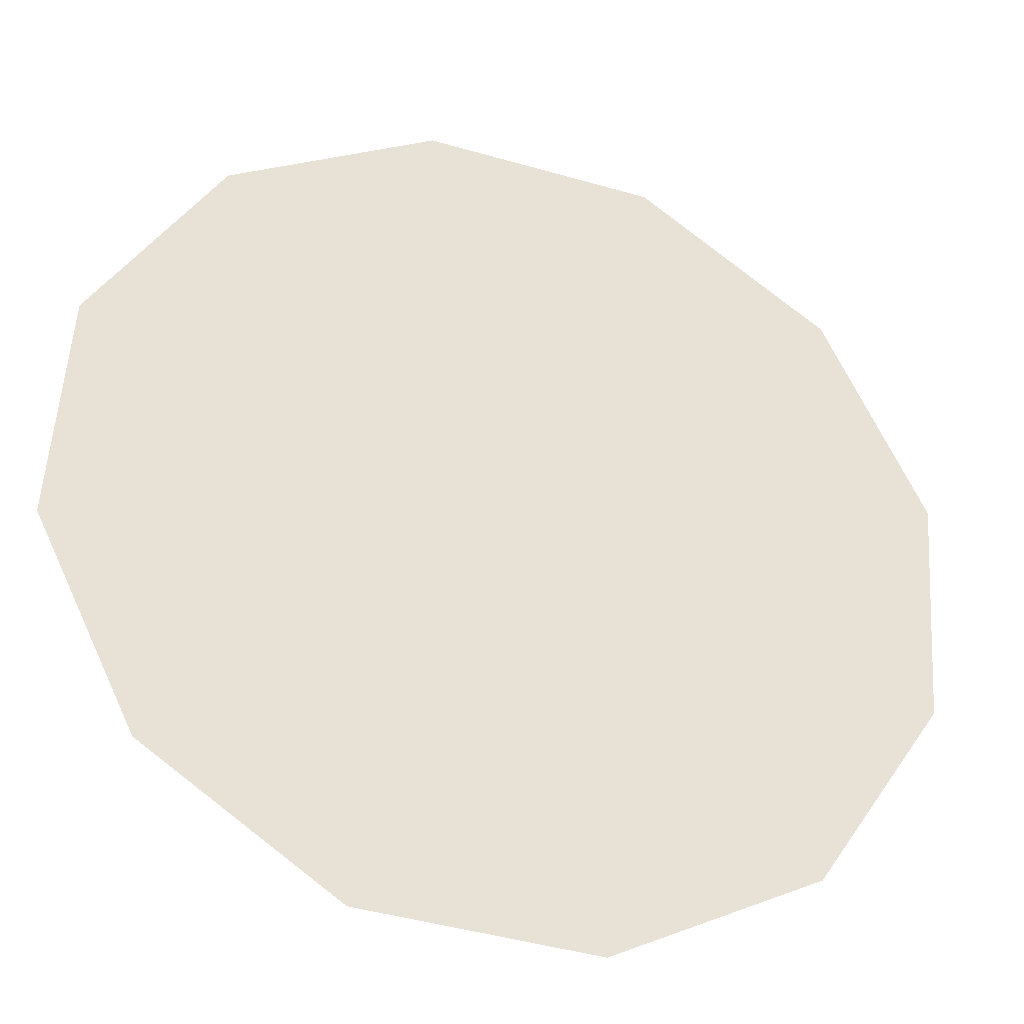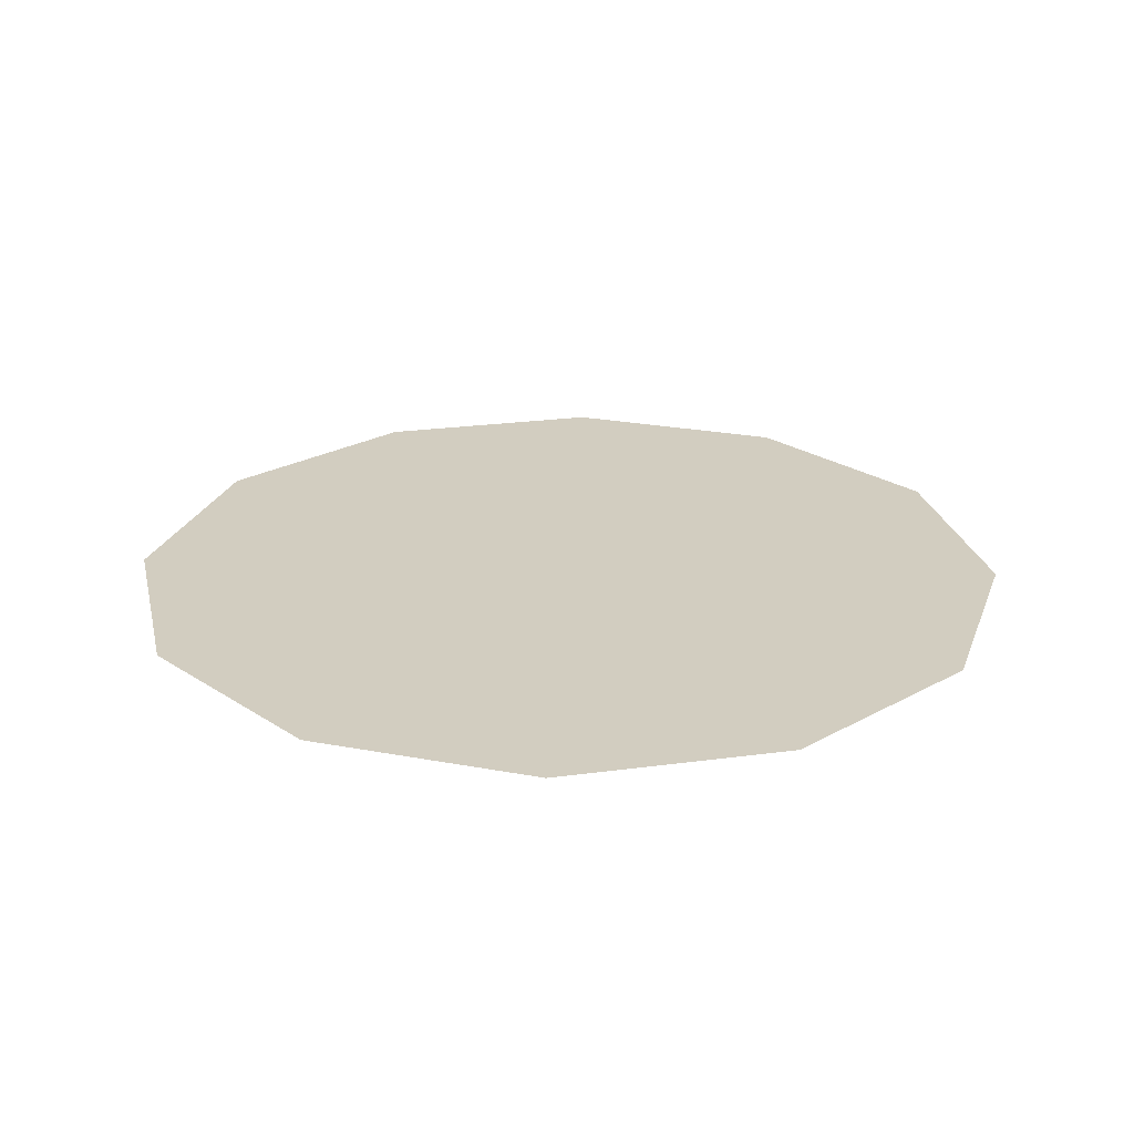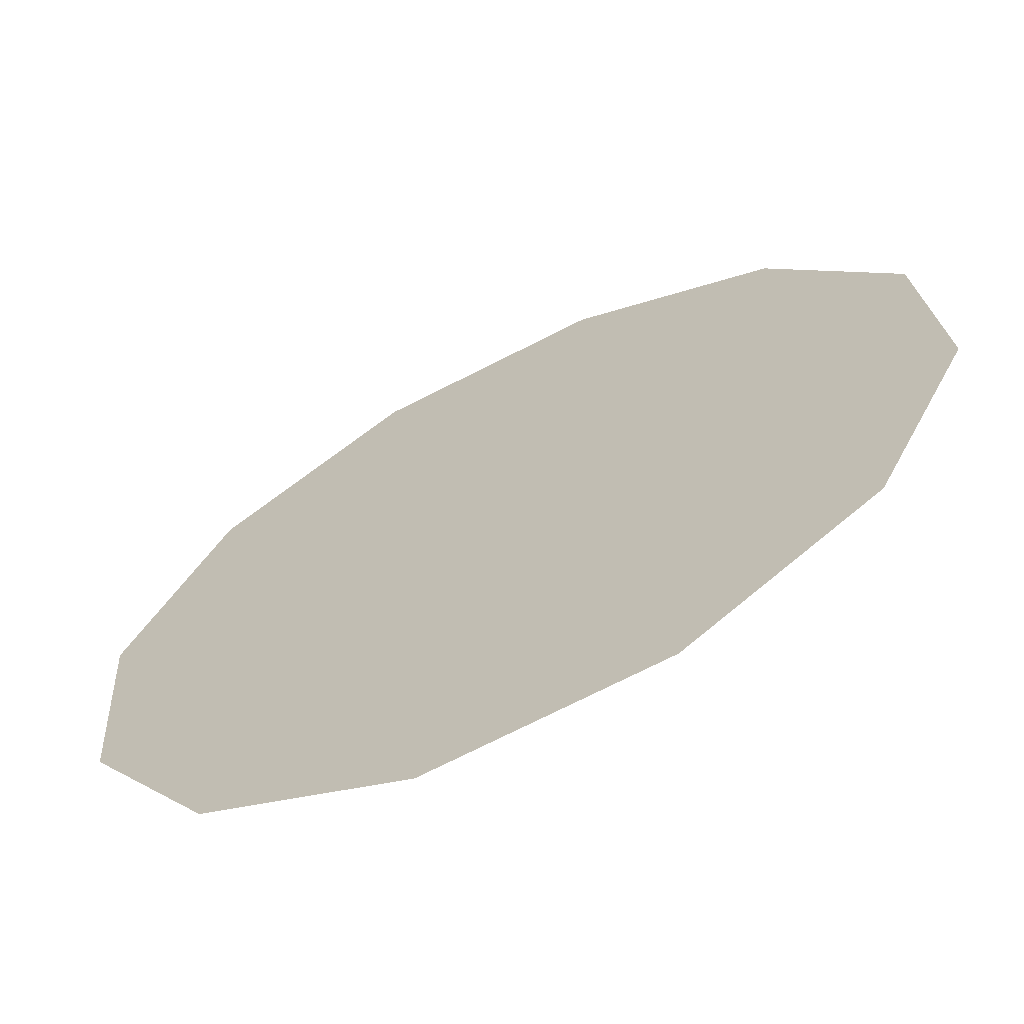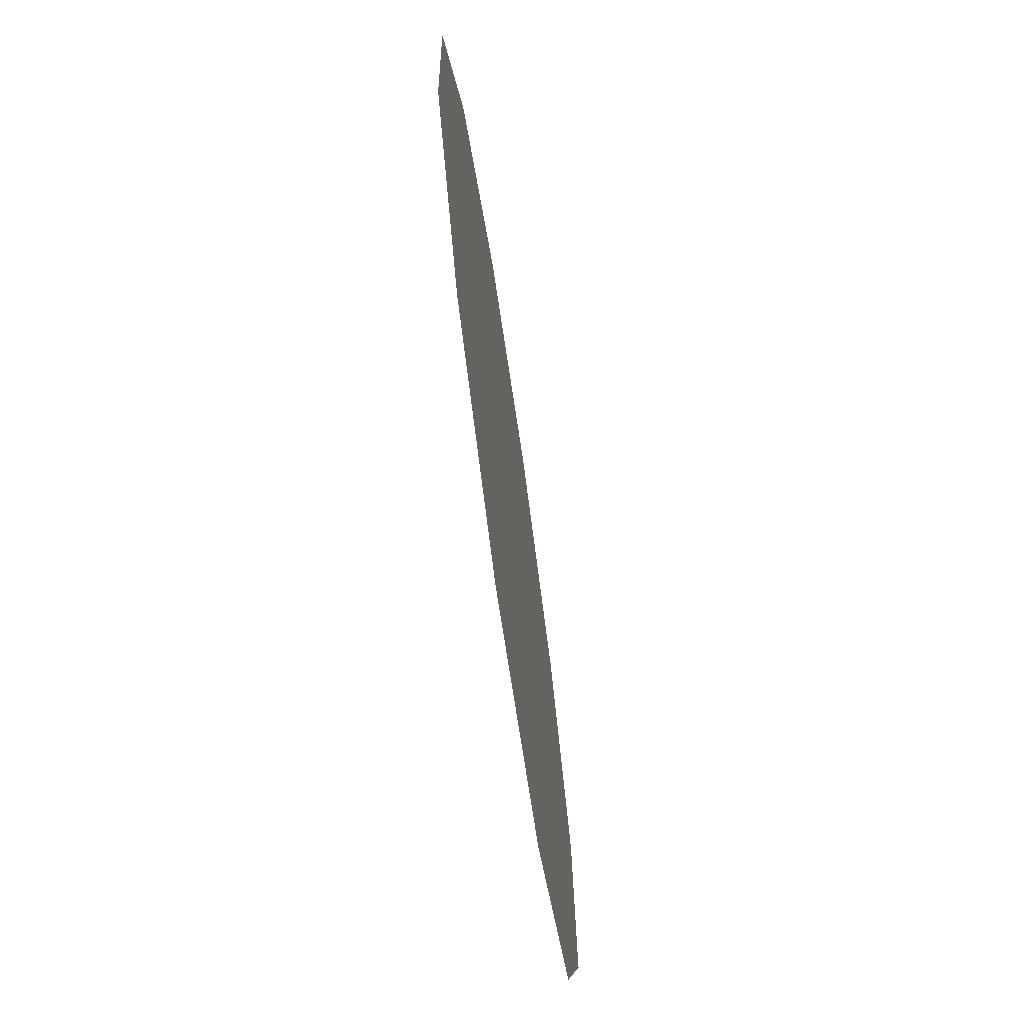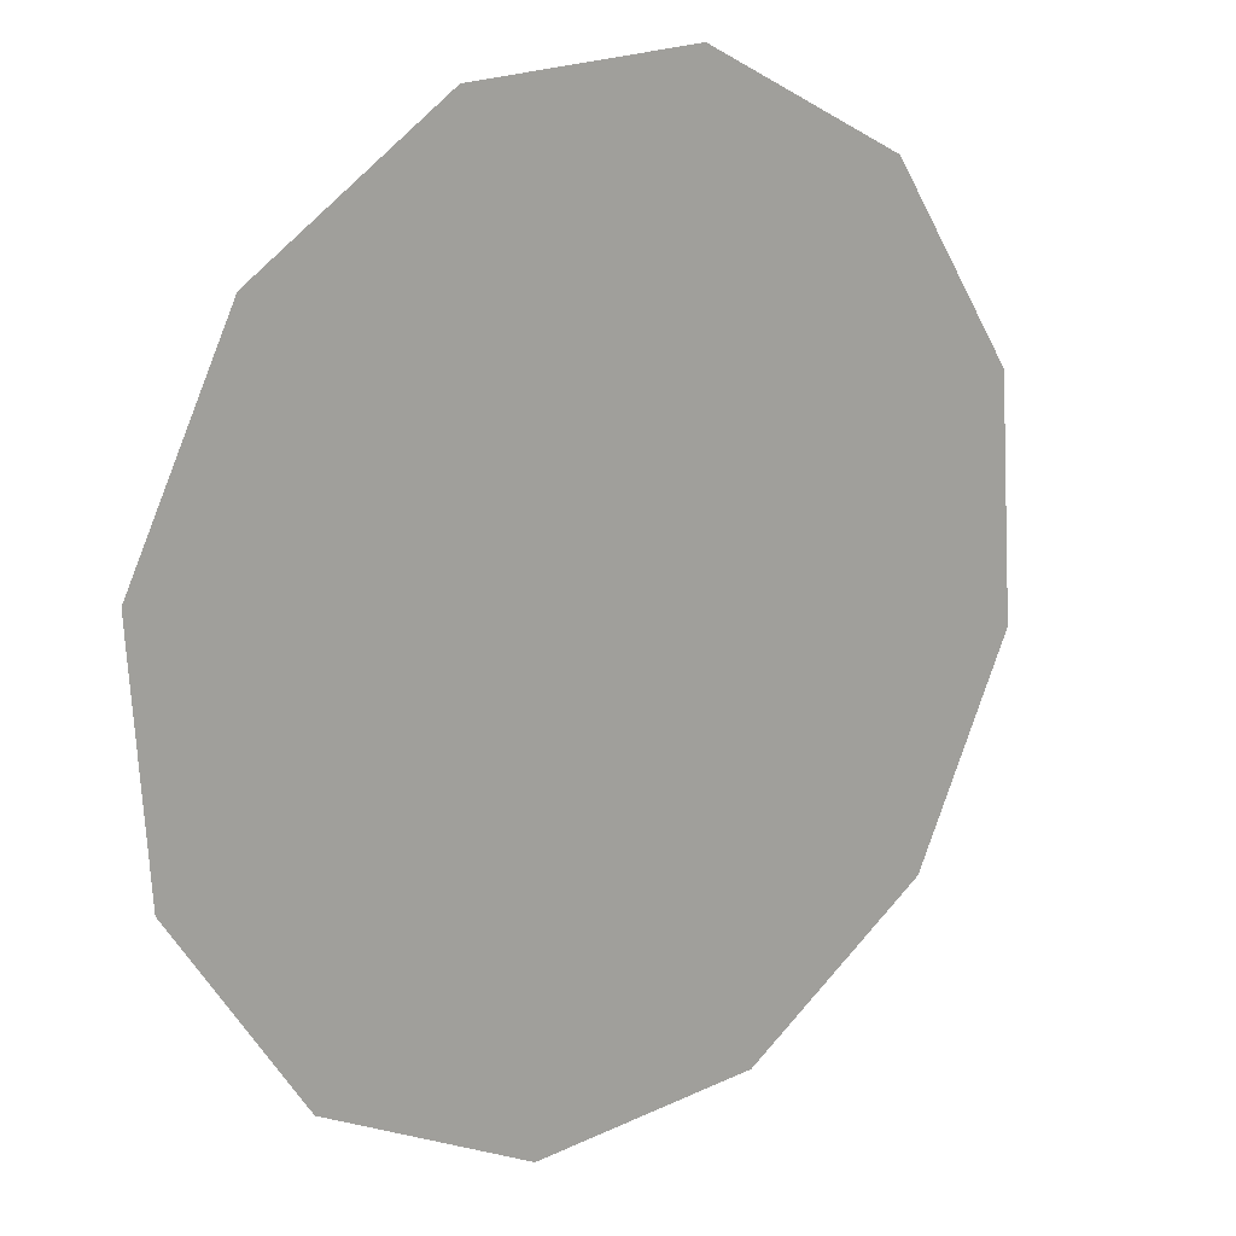
<metadata>
{"format":"obj","ext":"obj","renderer":"f3d","projection":"perspective","resolution":1024,"background":"white","views":[{"elev":-33.1,"azim":-17.8,"up":"+Z"},{"elev":24.3,"azim":51.3,"up":"+Y"},{"elev":-66.4,"azim":-153.7,"up":"+Z"},{"elev":-71.7,"azim":98.4,"up":"+Z"},{"elev":15.8,"azim":141.0,"up":"+Z"}]}
</metadata>
<code>
v  -3016 7.25e+04 -2627
v  -1298 7.25e+04 -3783
v  1963 7.25e+04 382.3
v  1306 7.25e+04 -1500
v  -644.9 7.25e+04 -1880
v  767.2 7.25e+04 -3926
v  2627 7.25e+04 -3016
v  3783 7.25e+04 -1298
v  -1963 7.25e+04 -384.9
v  0.2824 7.25e+04 -1.447
v  3926 7.25e+04 767.2
v  -3926 7.25e+04 -767.2
v  -1306 7.25e+04 1498
v  645.2 7.25e+04 1879
v  3016 7.25e+04 2627
v  1298 7.25e+04 3783
v  -767.2 7.25e+04 3926
v  -2627 7.25e+04 3016
v  -3783 7.25e+04 1298
g circle_22
f 1 5 9
f 6 5 2
f 8 3 4
f 9 5 10
f 5 1 2
f 5 6 4
f 10 5 4
f 4 6 7
f 8 4 7
f 3 8 11
f 12 1 9
f 10 4 3
f 17 13 14
f 15 16 14
f 19 12 9
f 14 16 17
f 10 14 13
f 14 3 15
f 10 3 14
f 13 18 19
f 9 13 19
f 17 18 13
f 9 10 13
f 3 11 15

</code>
